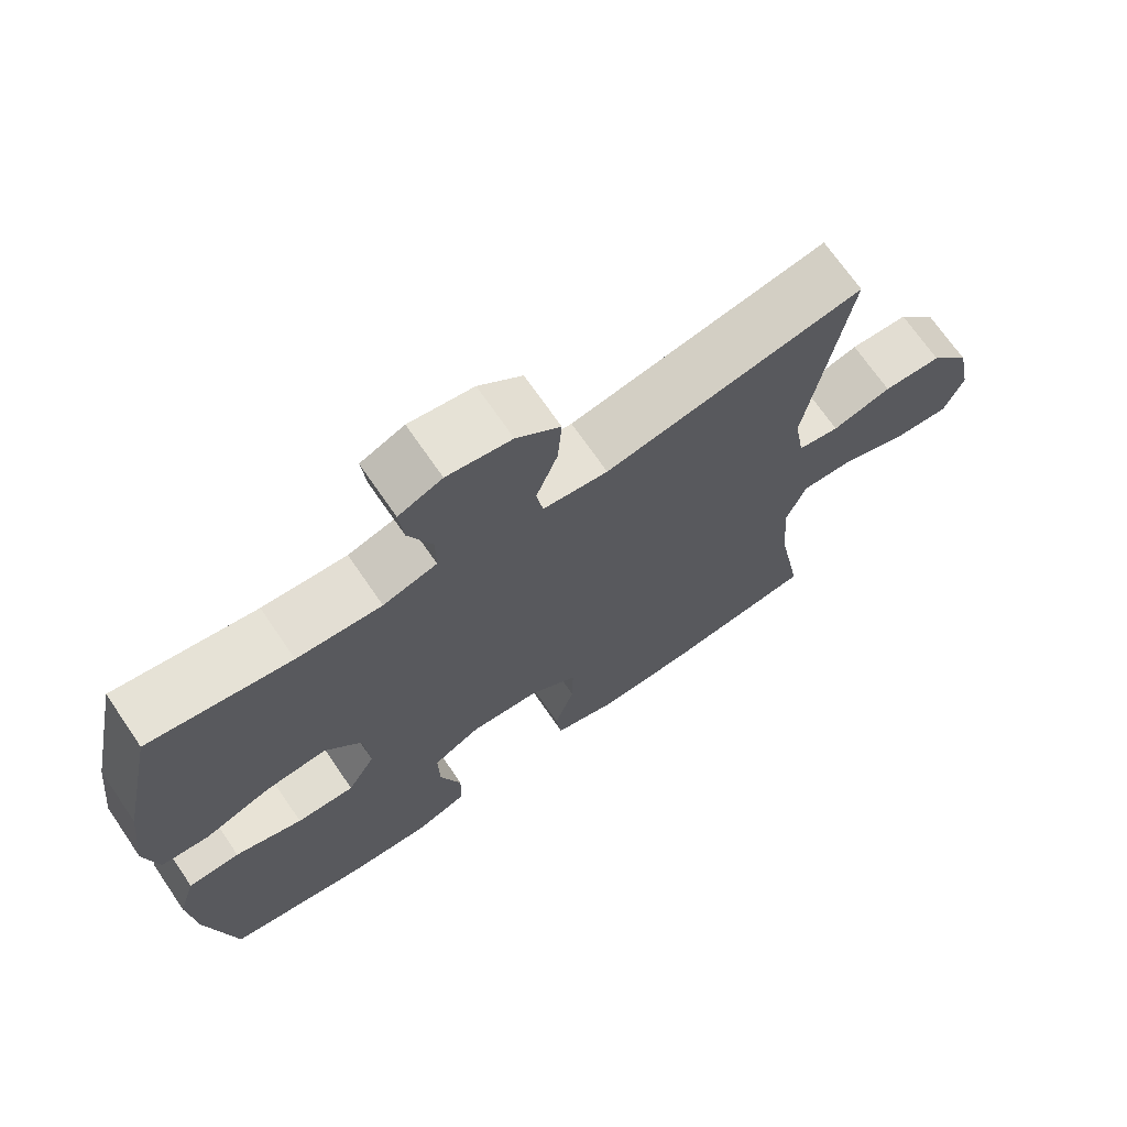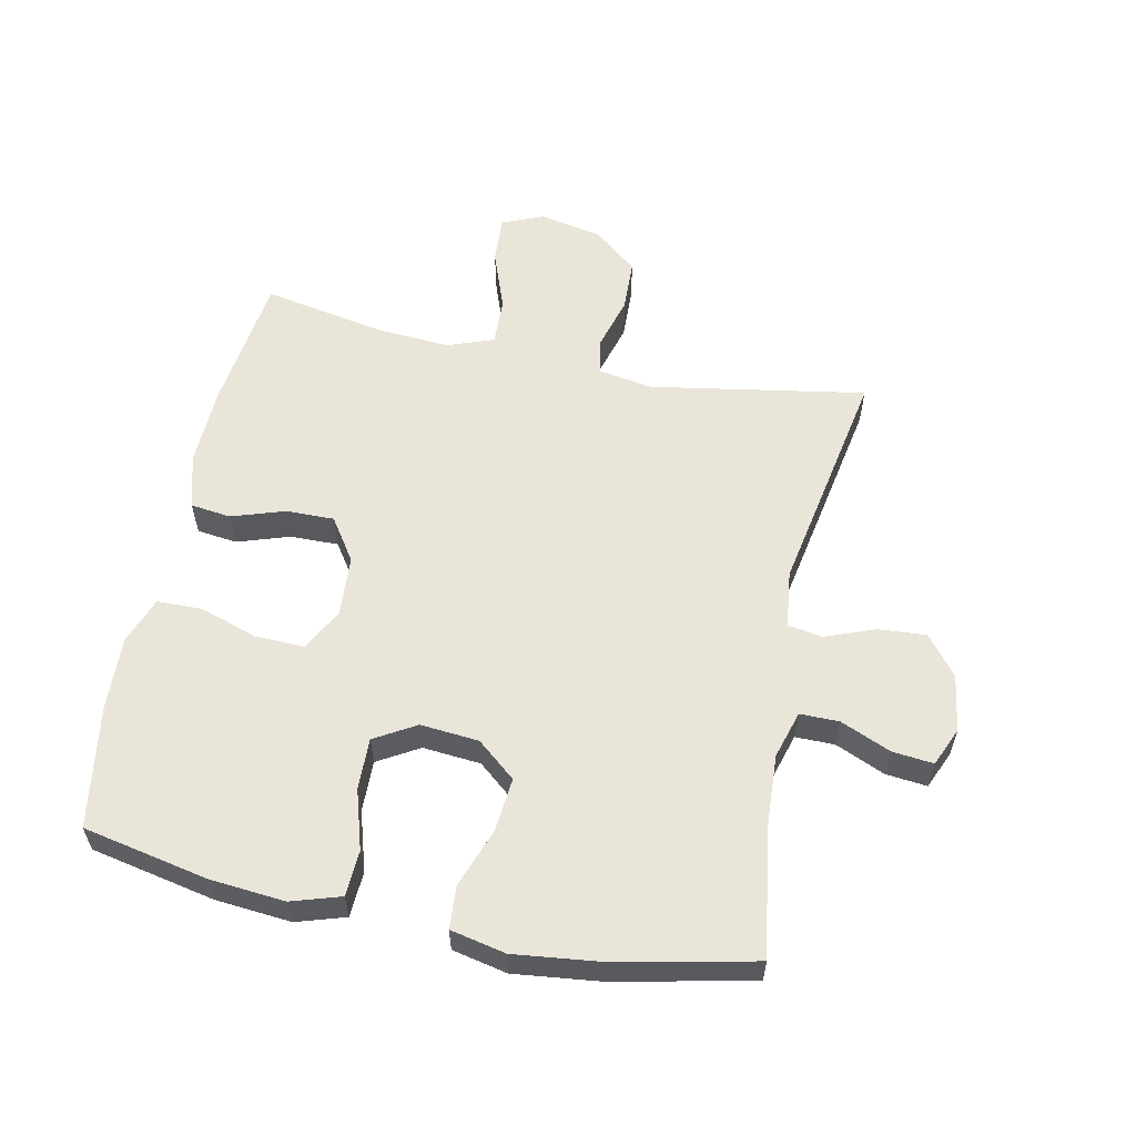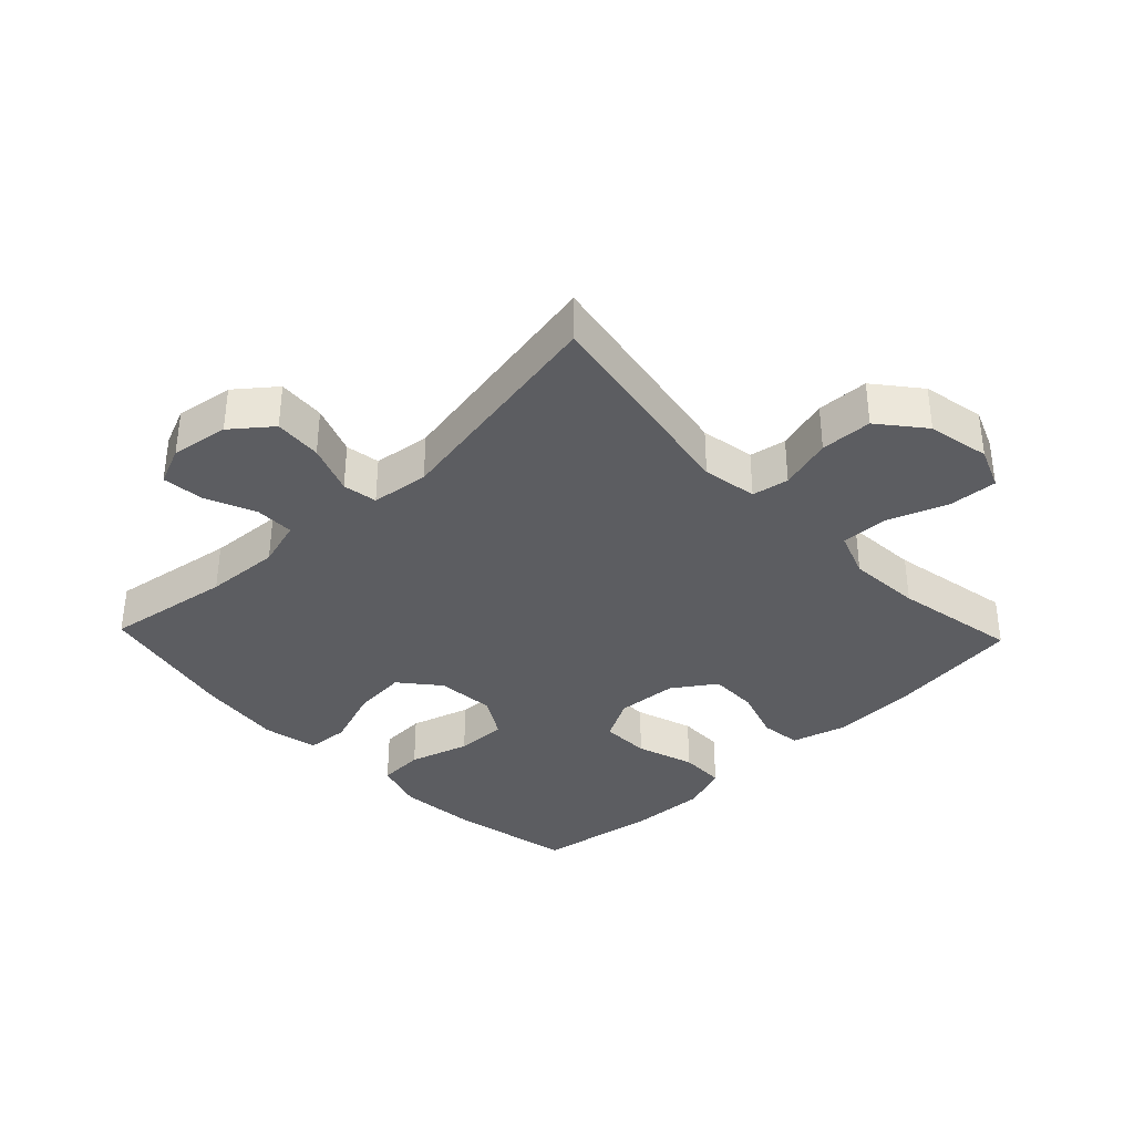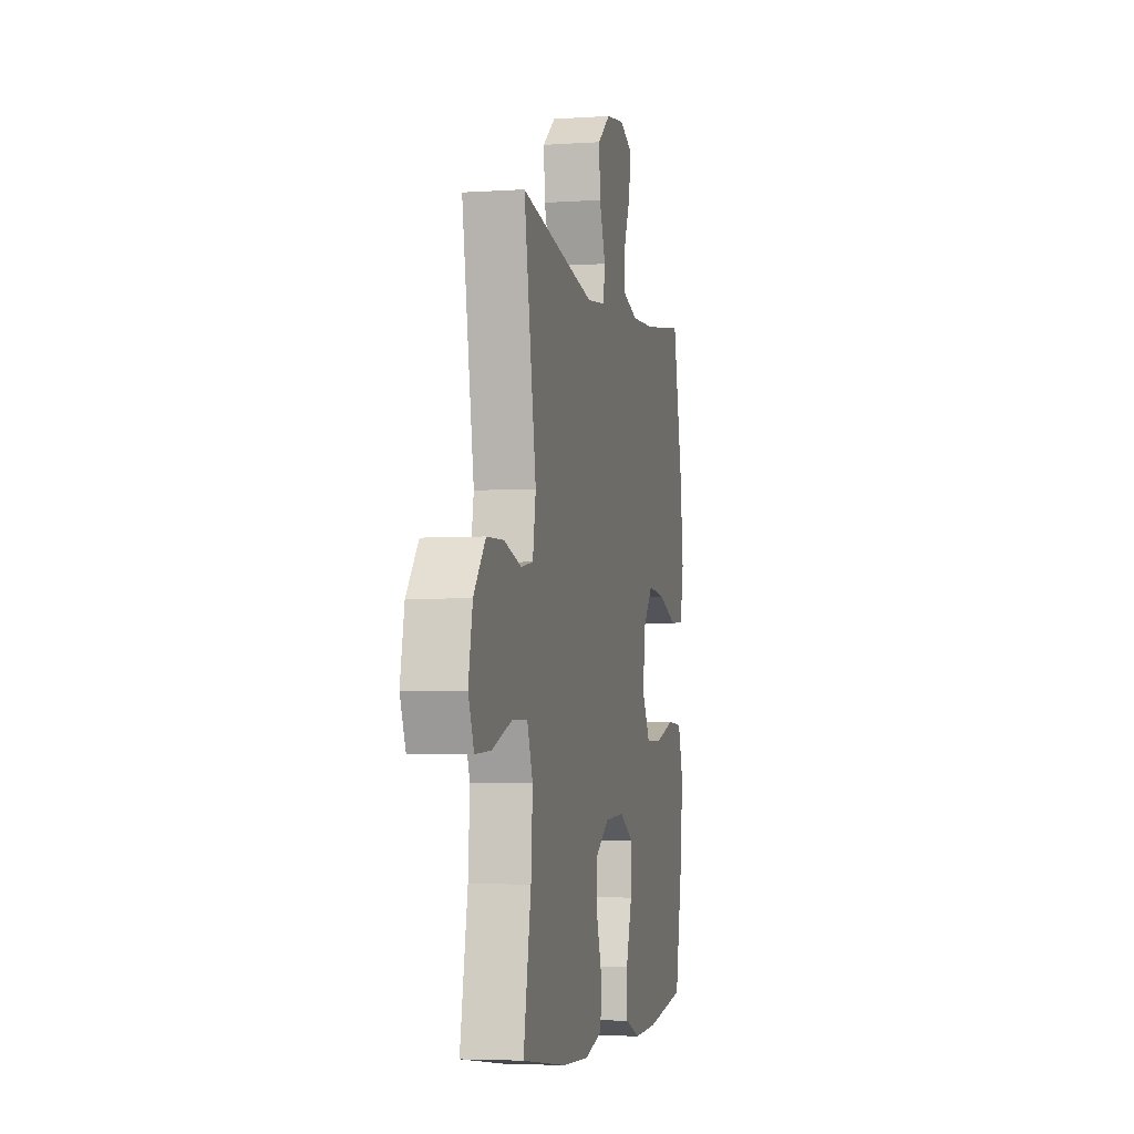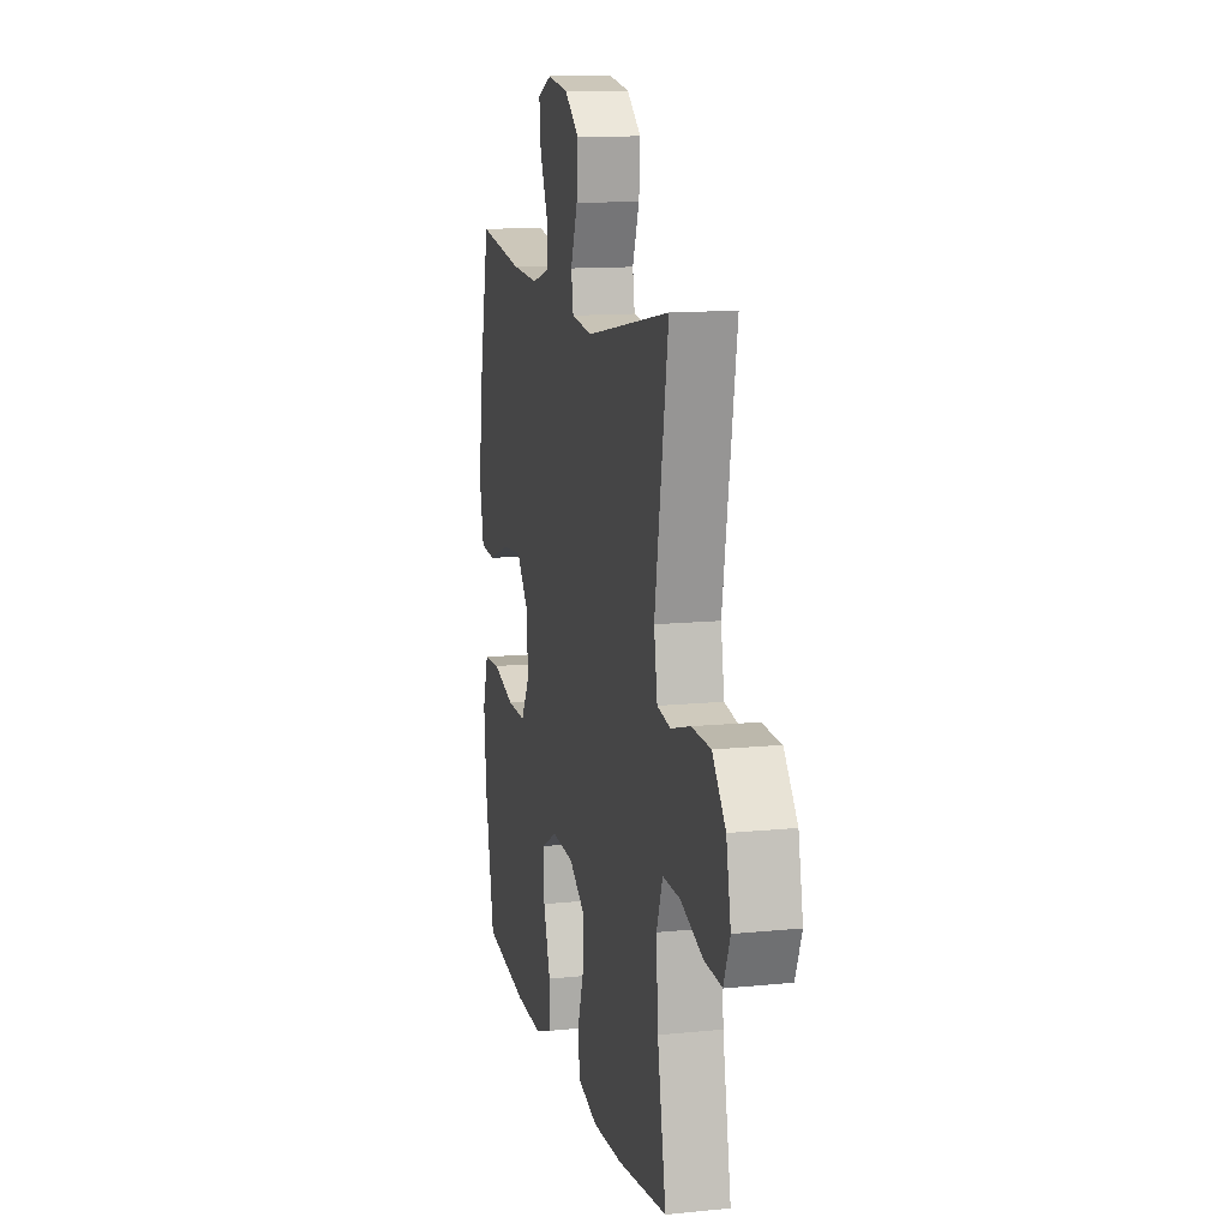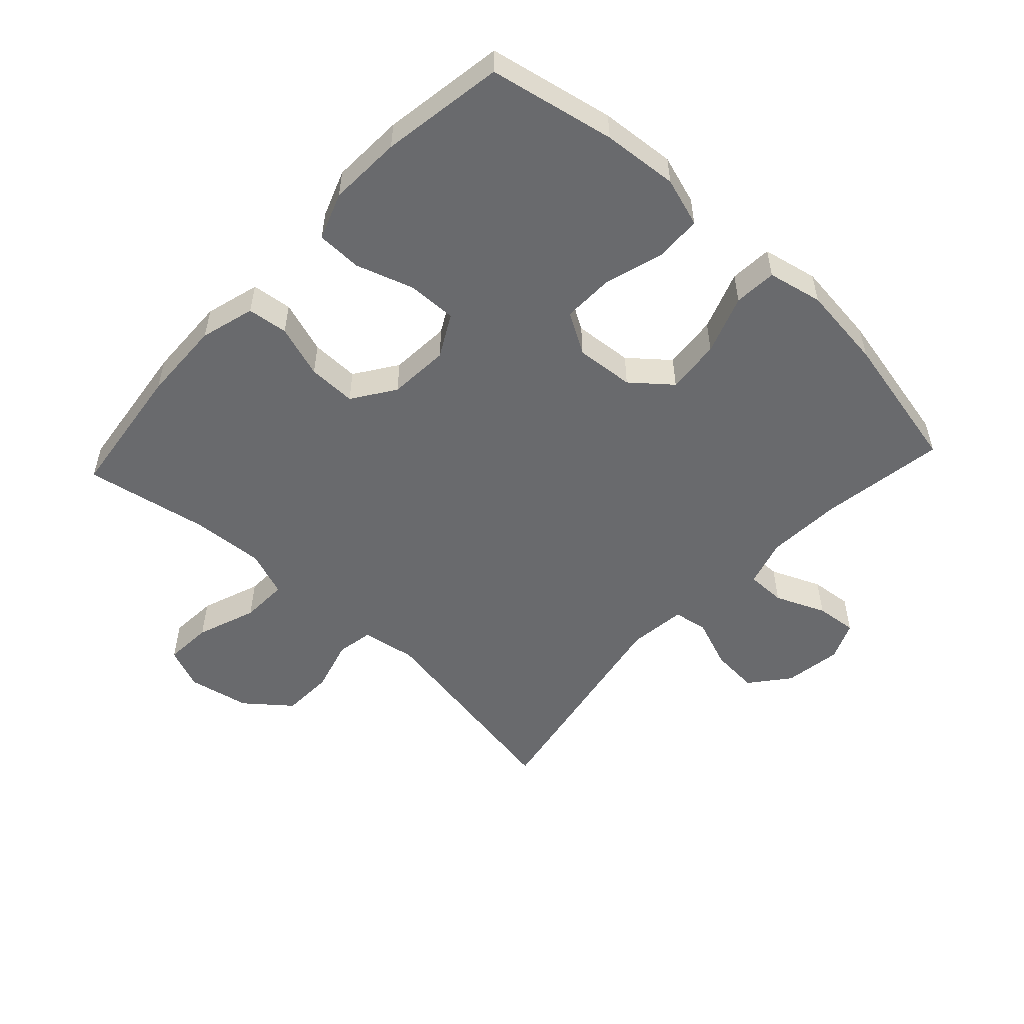
<metadata>
{"format":"obj","ext":"obj","renderer":"f3d","projection":"perspective","resolution":1024,"background":"white","views":[{"elev":69.8,"azim":-34.4,"up":"+Z"},{"elev":58.4,"azim":-78.2,"up":"+Y"},{"elev":-36.3,"azim":43.7,"up":"+Y"},{"elev":-4.4,"azim":102.3,"up":"+Z"},{"elev":12.5,"azim":76.7,"up":"+Z"},{"elev":-53.1,"azim":-132.9,"up":"+Y"}]}
</metadata>
<code>
o path8062
v -0.3239 0.0375 -0.5513
v -0.2073 0.0375 -0.5563
v -0.1324 0.0375 -0.5287
v -0.1311 0.0375 -0.4564
v -0.1614 0.0375 -0.3642
v -0.163 0.0375 -0.286
v -0.09548 0.0375 -0.2491
v 0.001663 0.0375 -0.2558
v 0.06914 0.0375 -0.3017
v 0.0679 0.0375 -0.3787
v 0.04003 0.0375 -0.4631
v 0.04792 0.0375 -0.5274
v 0.1345 0.0375 -0.5518
v 0.265 0.0375 -0.5475
v 0.482 0.0375 -0.5201
v 0.4451 0.0375 -0.3229
v 0.4374 0.0375 -0.2062
v 0.4648 0.0375 -0.133
v 0.5402 0.0375 -0.1355
v 0.6356 0.0375 -0.1704
v 0.7123 0.0375 -0.1753
v 0.7399 0.0375 -0.1085
v 0.7201 0.0375 -0.009693
v 0.6626 0.0375 0.06115
v 0.58 0.0375 0.06417
v 0.4961 0.0375 0.04033
v 0.4375 0.0375 0.05084
v 0.4227 0.0375 0.1378
v 0.482 0.0375 0.4816
v 0.1155 0.0375 0.4148
v 0.02367 0.0375 0.4261
v 0.0146 0.0375 0.4811
v 0.04475 0.0375 0.5606
v 0.05042 0.0375 0.6371
v -0.01165 0.0375 0.6869
v -0.103 0.0375 0.7011
v -0.1648 0.0375 0.6747
v -0.158 0.0375 0.6088
v -0.124 0.0375 0.5288
v -0.1237 0.0375 0.466
v -0.1997 0.0375 0.4436
v -0.319 0.0375 0.4504
v -0.5199 0.0375 0.4816
v -0.5676 0.0375 0.2573
v -0.5834 0.0375 0.123
v -0.5648 0.0375 0.03523
v -0.4968 0.0375 0.03052
v -0.403 0.0375 0.06444
v -0.3164 0.0375 0.07237
v -0.265 0.0375 0.01035
v -0.2571 0.0375 -0.08303
v -0.2957 0.0375 -0.1485
v -0.3775 0.0375 -0.1467
v -0.4729 0.0375 -0.1178
v -0.546 0.0375 -0.1216
v -0.5705 0.0375 -0.1996
v -0.5602 0.0375 -0.3195
v -0.5199 0.0375 -0.5201
v -0.3239 -0.0375 -0.5513
v -0.2073 -0.0375 -0.5563
v -0.1324 -0.0375 -0.5287
v -0.1311 -0.0375 -0.4564
v -0.1614 -0.0375 -0.3642
v -0.163 -0.0375 -0.286
v -0.09548 -0.0375 -0.2491
v 0.001663 -0.0375 -0.2558
v 0.06914 -0.0375 -0.3017
v 0.0679 -0.0375 -0.3787
v 0.04003 -0.0375 -0.4631
v 0.04792 -0.0375 -0.5274
v 0.1345 -0.0375 -0.5518
v 0.265 -0.0375 -0.5475
v 0.482 -0.0375 -0.5201
v 0.4451 -0.0375 -0.3229
v 0.4374 -0.0375 -0.2062
v 0.4648 -0.0375 -0.133
v 0.5402 -0.0375 -0.1355
v 0.6356 -0.0375 -0.1704
v 0.7123 -0.0375 -0.1753
v 0.7399 -0.0375 -0.1085
v 0.7201 -0.0375 -0.009693
v 0.6626 -0.0375 0.06115
v 0.58 -0.0375 0.06417
v 0.4961 -0.0375 0.04033
v 0.4375 -0.0375 0.05084
v 0.4227 -0.0375 0.1378
v 0.482 -0.0375 0.4816
v 0.1155 -0.0375 0.4148
v 0.02367 -0.0375 0.4261
v 0.0146 -0.0375 0.4811
v 0.04475 -0.0375 0.5606
v 0.05042 -0.0375 0.6371
v -0.01165 -0.0375 0.6869
v -0.103 -0.0375 0.7011
v -0.1648 -0.0375 0.6747
v -0.158 -0.0375 0.6088
v -0.124 -0.0375 0.5288
v -0.1237 -0.0375 0.466
v -0.1997 -0.0375 0.4436
v -0.319 -0.0375 0.4504
v -0.5199 -0.0375 0.4816
v -0.5676 -0.0375 0.2573
v -0.5834 -0.0375 0.123
v -0.5648 -0.0375 0.03523
v -0.4968 -0.0375 0.03052
v -0.403 -0.0375 0.06444
v -0.3164 -0.0375 0.07237
v -0.265 -0.0375 0.01035
v -0.2571 -0.0375 -0.08303
v -0.2957 -0.0375 -0.1485
v -0.3775 -0.0375 -0.1467
v -0.4729 -0.0375 -0.1178
v -0.546 -0.0375 -0.1216
v -0.5705 -0.0375 -0.1996
v -0.5602 -0.0375 -0.3195
v -0.5199 -0.0375 -0.5201
v -0.3239 0.0375 -0.5513
v -0.2073 0.0375 -0.5563
v -0.1324 0.0375 -0.5287
v -0.1324 0.0375 -0.5287
v 0.04792 0.0375 -0.5274
v 0.04792 0.0375 -0.5274
v 0.1345 0.0375 -0.5518
v 0.265 0.0375 -0.5475
v -0.1311 0.0375 -0.4564
v 0.04003 0.0375 -0.4631
v -0.5199 0.0375 -0.5201
v -0.5199 0.0375 -0.5201
v 0.482 0.0375 -0.5201
v 0.482 0.0375 -0.5201
v 0.0679 0.0375 -0.3787
v -0.1614 0.0375 -0.3642
v 0.4451 0.0375 -0.3229
v -0.5602 0.0375 -0.3195
v 0.06914 0.0375 -0.3017
v -0.163 0.0375 -0.286
v -0.163 0.0375 -0.286
v 0.4374 0.0375 -0.2062
v -0.5705 0.0375 -0.1996
v 0.001663 0.0375 -0.2558
v -0.09548 0.0375 -0.2491
v 0.4648 0.0375 -0.133
v 0.4648 0.0375 -0.133
v -0.546 0.0375 -0.1216
v -0.546 0.0375 -0.1216
v -0.2957 0.0375 -0.1485
v -0.2957 0.0375 -0.1485
v -0.3775 0.0375 -0.1467
v 0.6356 0.0375 -0.1704
v 0.7123 0.0375 -0.1753
v 0.7123 0.0375 -0.1753
v 0.7399 0.0375 -0.1085
v 0.5402 0.0375 -0.1355
v -0.2571 0.0375 -0.08303
v -0.4729 0.0375 -0.1178
v 0.7201 0.0375 -0.009693
v -0.265 0.0375 0.01035
v 0.6626 0.0375 0.06115
v -0.3164 0.0375 0.07237
v -0.5648 0.0375 0.03523
v -0.5648 0.0375 0.03523
v -0.4968 0.0375 0.03052
v -0.403 0.0375 0.06444
v -0.5834 0.0375 0.123
v 0.4961 0.0375 0.04033
v 0.4375 0.0375 0.05084
v 0.4375 0.0375 0.05084
v 0.58 0.0375 0.06417
v 0.4227 0.0375 0.1378
v -0.5676 0.0375 0.2573
v -0.5199 0.0375 0.4816
v -0.5199 0.0375 0.4816
v 0.1155 0.0375 0.4148
v 0.02367 0.0375 0.4261
v 0.02367 0.0375 0.4261
v -0.1997 0.0375 0.4436
v -0.319 0.0375 0.4504
v 0.0146 0.0375 0.4811
v -0.1237 0.0375 0.466
v -0.1237 0.0375 0.466
v 0.482 0.0375 0.4816
v 0.482 0.0375 0.4816
v -0.124 0.0375 0.5288
v 0.04475 0.0375 0.5606
v -0.158 0.0375 0.6088
v 0.05042 0.0375 0.6371
v -0.1648 0.0375 0.6747
v -0.1648 0.0375 0.6747
v -0.01165 0.0375 0.6869
v -0.103 0.0375 0.7011
v -0.3239 -0.0375 -0.5513
v -0.2073 -0.0375 -0.5563
v -0.1324 -0.0375 -0.5287
v -0.1324 -0.0375 -0.5287
v 0.04792 -0.0375 -0.5274
v 0.04792 -0.0375 -0.5274
v 0.1345 -0.0375 -0.5518
v 0.265 -0.0375 -0.5475
v -0.1311 -0.0375 -0.4564
v 0.04003 -0.0375 -0.4631
v -0.5199 -0.0375 -0.5201
v -0.5199 -0.0375 -0.5201
v 0.482 -0.0375 -0.5201
v 0.482 -0.0375 -0.5201
v 0.0679 -0.0375 -0.3787
v -0.1614 -0.0375 -0.3642
v 0.4451 -0.0375 -0.3229
v -0.5602 -0.0375 -0.3195
v 0.06914 -0.0375 -0.3017
v -0.163 -0.0375 -0.286
v -0.163 -0.0375 -0.286
v 0.4374 -0.0375 -0.2062
v -0.5705 -0.0375 -0.1996
v 0.001663 -0.0375 -0.2558
v -0.09548 -0.0375 -0.2491
v 0.4648 -0.0375 -0.133
v 0.4648 -0.0375 -0.133
v -0.546 -0.0375 -0.1216
v -0.546 -0.0375 -0.1216
v -0.2957 -0.0375 -0.1485
v -0.2957 -0.0375 -0.1485
v -0.3775 -0.0375 -0.1467
v 0.6356 -0.0375 -0.1704
v 0.7123 -0.0375 -0.1753
v 0.7123 -0.0375 -0.1753
v 0.7399 -0.0375 -0.1085
v 0.5402 -0.0375 -0.1355
v -0.2571 -0.0375 -0.08303
v -0.4729 -0.0375 -0.1178
v 0.7201 -0.0375 -0.009693
v -0.265 -0.0375 0.01035
v 0.6626 -0.0375 0.06115
v -0.3164 -0.0375 0.07237
v -0.5648 -0.0375 0.03523
v -0.5648 -0.0375 0.03523
v -0.4968 -0.0375 0.03052
v -0.403 -0.0375 0.06444
v -0.5834 -0.0375 0.123
v 0.4961 -0.0375 0.04033
v 0.4375 -0.0375 0.05084
v 0.4375 -0.0375 0.05084
v 0.58 -0.0375 0.06417
v 0.4227 -0.0375 0.1378
v -0.5676 -0.0375 0.2573
v -0.5199 -0.0375 0.4816
v -0.5199 -0.0375 0.4816
v 0.1155 -0.0375 0.4148
v 0.02367 -0.0375 0.4261
v 0.02367 -0.0375 0.4261
v -0.1997 -0.0375 0.4436
v -0.319 -0.0375 0.4504
v 0.0146 -0.0375 0.4811
v -0.1237 -0.0375 0.466
v -0.1237 -0.0375 0.466
v 0.482 -0.0375 0.4816
v 0.482 -0.0375 0.4816
v -0.124 -0.0375 0.5288
v 0.04475 -0.0375 0.5606
v -0.158 -0.0375 0.6088
v 0.05042 -0.0375 0.6371
v -0.1648 -0.0375 0.6747
v -0.1648 -0.0375 0.6747
v -0.01165 -0.0375 0.6869
v -0.103 -0.0375 0.7011
f 192 206 191
f 206 222 208
f 259 264 261
f 240 243 214
f 212 216 209
f 216 239 240
f 233 244 237
f 195 197 200
f 263 264 259
f 198 207 205
f 253 252 257
f 226 230 223
f 206 192 199
f 248 250 233
f 210 228 220
f 210 222 206
f 215 214 228
f 213 229 218
f 233 250 251
f 205 207 209
f 209 240 214
f 208 222 213
f 232 242 230
f 247 243 255
f 227 239 216
f 237 238 236
f 263 257 258
f 244 251 245
f 244 233 251
f 258 257 252
f 238 237 244
f 215 228 210
f 214 243 247
f 209 216 240
f 227 230 242
f 252 253 248
f 210 220 222
f 231 248 233
f 213 222 229
f 224 226 223
f 208 191 206
f 228 214 231
f 191 208 201
f 200 197 205
f 197 198 205
f 207 212 209
f 248 253 250
f 203 207 198
f 263 258 260
f 257 263 259
f 223 230 227
f 199 192 193
f 214 247 231
f 231 247 248
f 239 227 242
f 236 238 234
f 1 2 60 59
f 2 120 194 60
f 122 13 71 196
f 13 14 72 71
f 3 4 62 61
f 11 12 70 69
f 128 1 59 202
f 14 130 204 72
f 10 11 69 68
f 4 5 63 62
f 15 16 74 73
f 57 58 116 115
f 9 10 68 67
f 5 137 211 63
f 16 17 75 74
f 56 57 115 114
f 8 9 67 66
f 6 7 65 64
f 7 8 66 65
f 17 143 217 75
f 145 56 114 219
f 147 53 111 221
f 20 151 225 78
f 21 22 80 79
f 19 20 78 77
f 51 52 110 109
f 54 55 113 112
f 53 54 112 111
f 18 19 77 76
f 22 23 81 80
f 50 51 109 108
f 23 24 82 81
f 49 50 108 107
f 161 47 105 235
f 47 48 106 105
f 45 46 104 103
f 26 167 241 84
f 25 26 84 83
f 24 25 83 82
f 27 28 86 85
f 48 49 107 106
f 44 45 103 102
f 172 44 102 246
f 30 175 249 88
f 41 42 100 99
f 31 32 90 89
f 180 41 99 254
f 182 30 88 256
f 28 29 87 86
f 39 40 98 97
f 42 43 101 100
f 32 33 91 90
f 38 39 97 96
f 33 34 92 91
f 188 38 96 262
f 34 35 93 92
f 36 37 95 94
f 35 36 94 93
f 118 117 132
f 132 134 148
f 185 187 190
f 166 140 169
f 138 135 142
f 142 166 165
f 159 163 170
f 121 126 123
f 189 185 190
f 124 131 133
f 179 183 178
f 152 149 156
f 132 125 118
f 174 159 176
f 136 146 154
f 136 132 148
f 141 154 140
f 139 144 155
f 159 177 176
f 131 135 133
f 135 140 166
f 134 139 148
f 158 156 168
f 173 181 169
f 153 142 165
f 163 162 164
f 189 184 183
f 170 171 177
f 170 177 159
f 184 178 183
f 164 170 163
f 141 136 154
f 140 173 169
f 135 166 142
f 153 168 156
f 178 174 179
f 136 148 146
f 157 159 174
f 139 155 148
f 150 149 152
f 134 132 117
f 154 157 140
f 117 127 134
f 126 131 123
f 123 131 124
f 133 135 138
f 174 176 179
f 129 124 133
f 189 186 184
f 183 185 189
f 149 153 156
f 125 119 118
f 140 157 173
f 157 174 173
f 165 168 153
f 162 160 164

</code>
